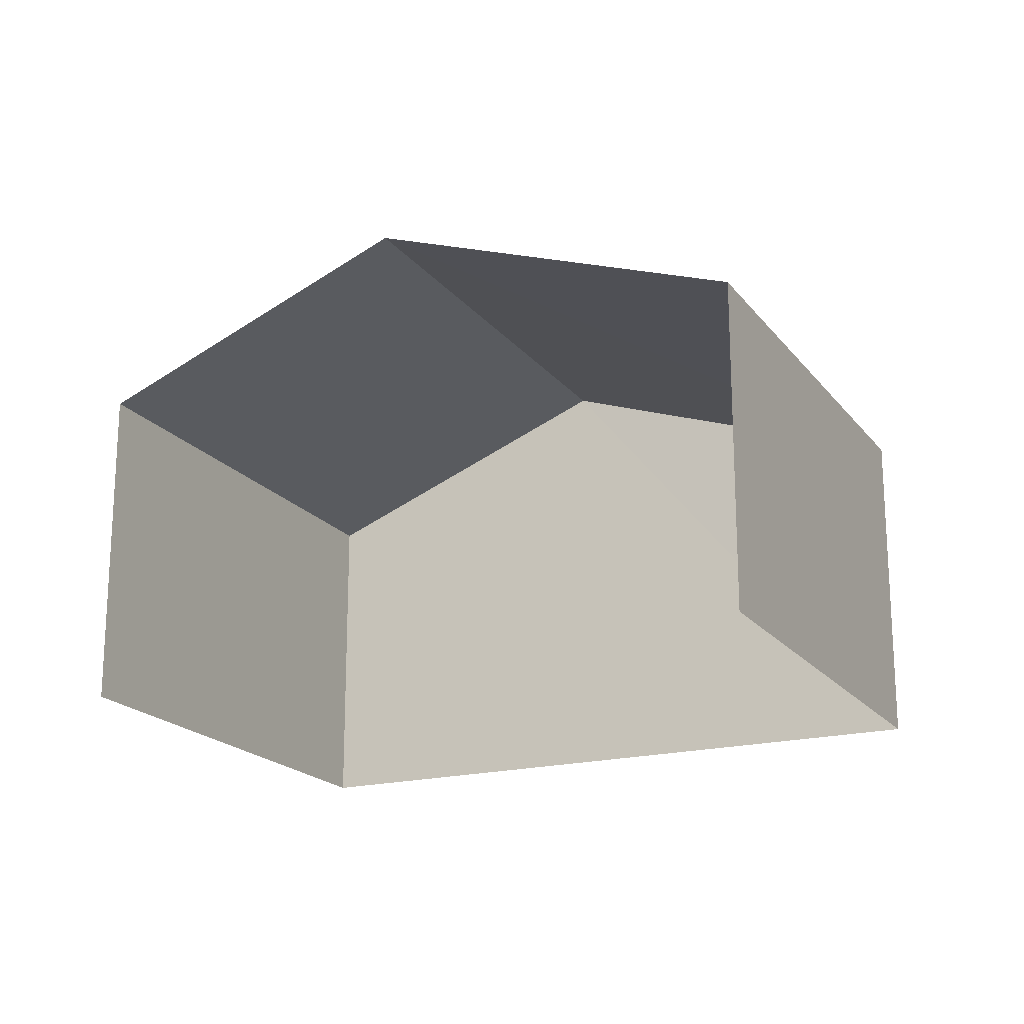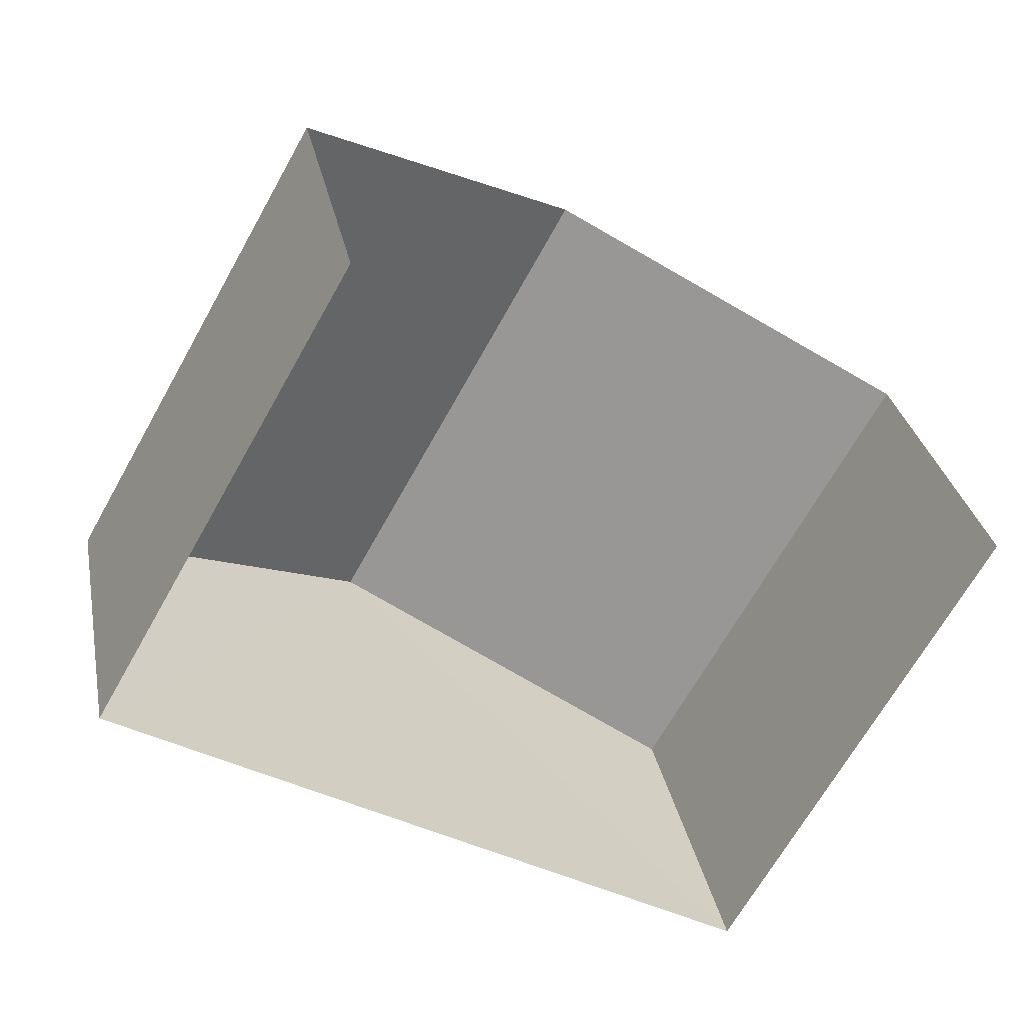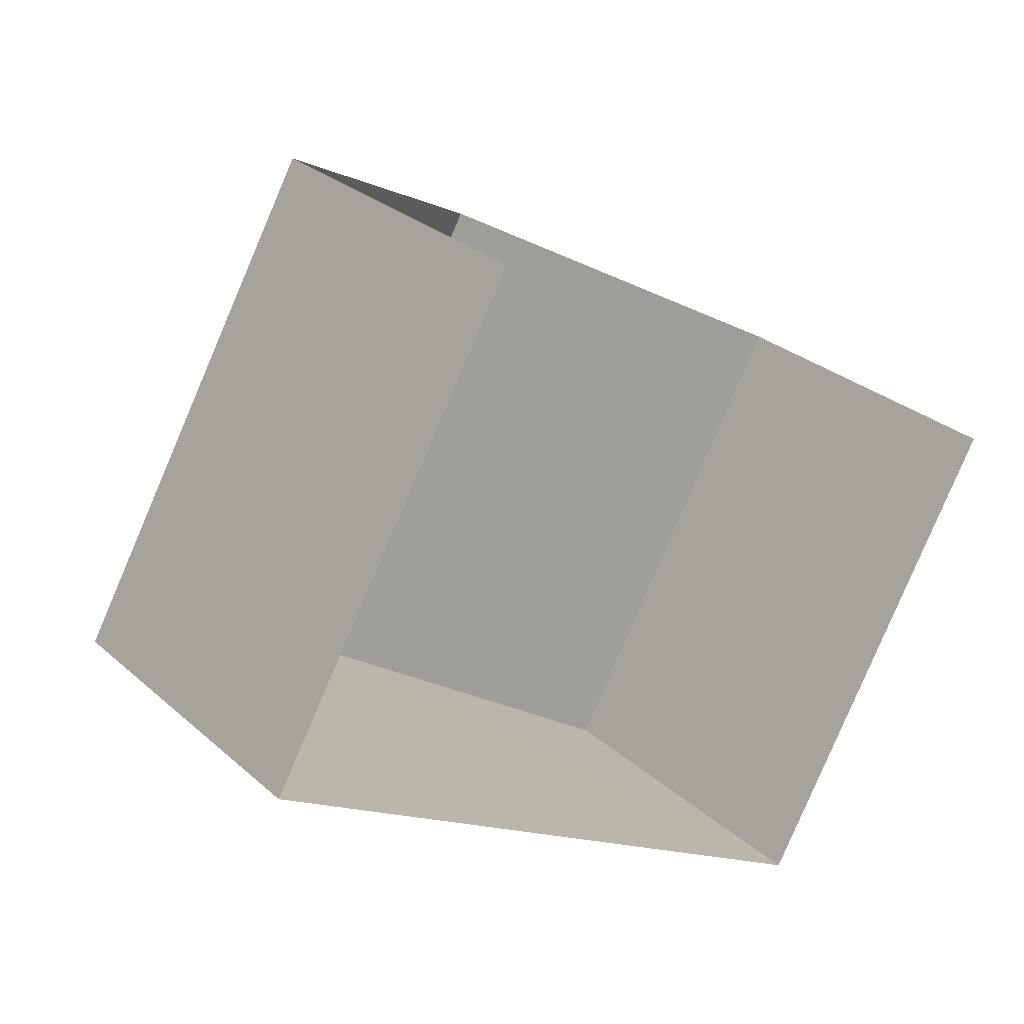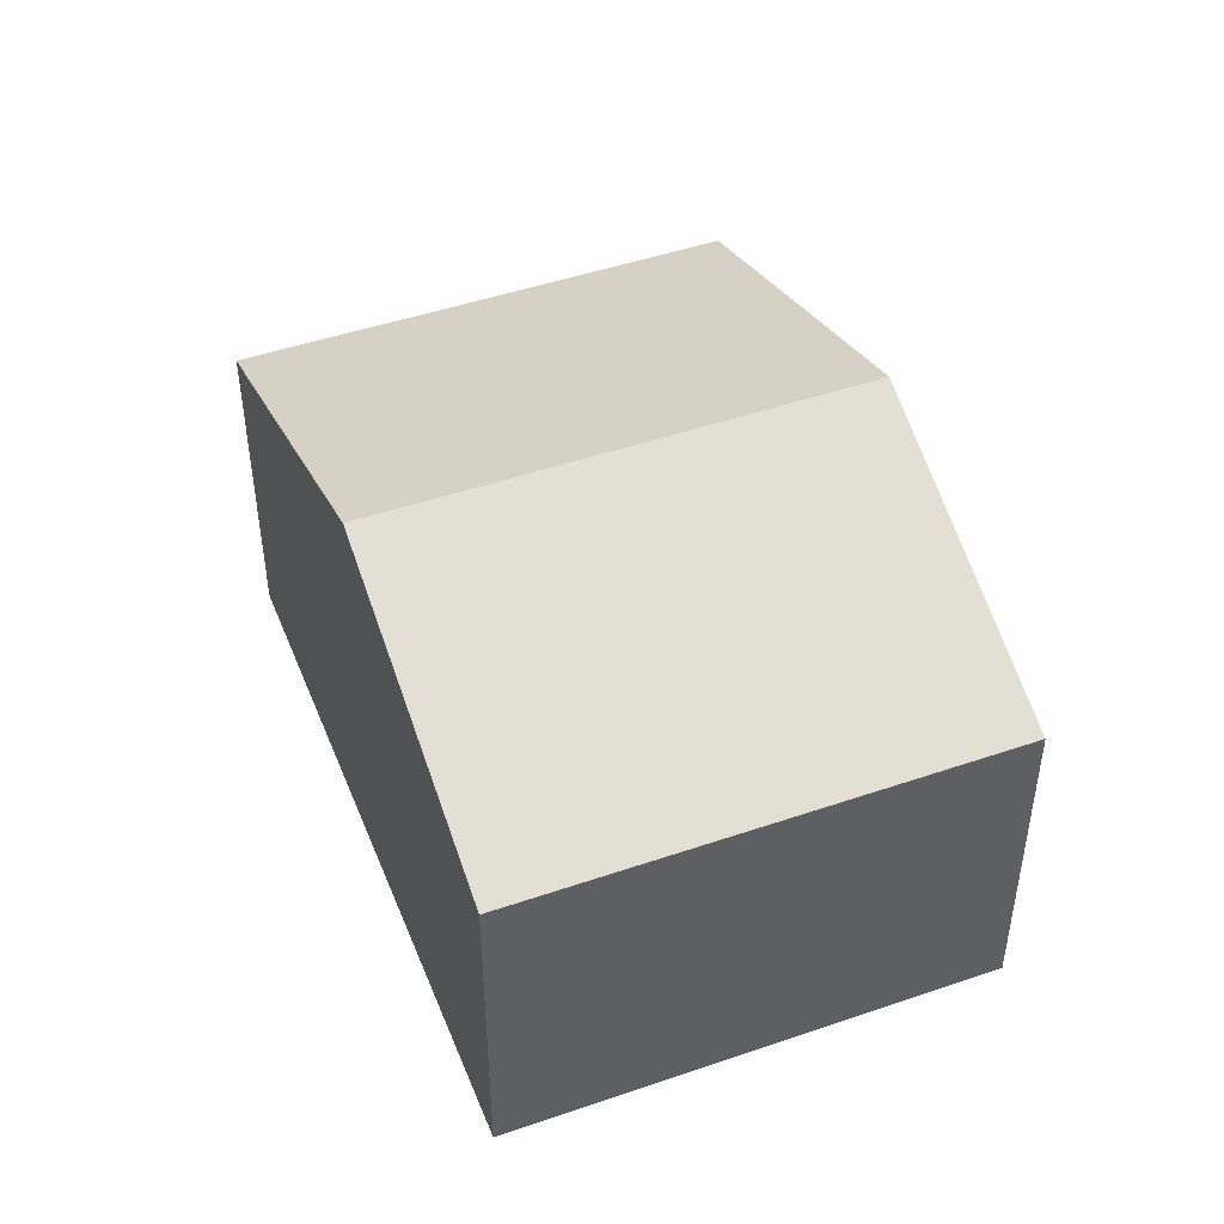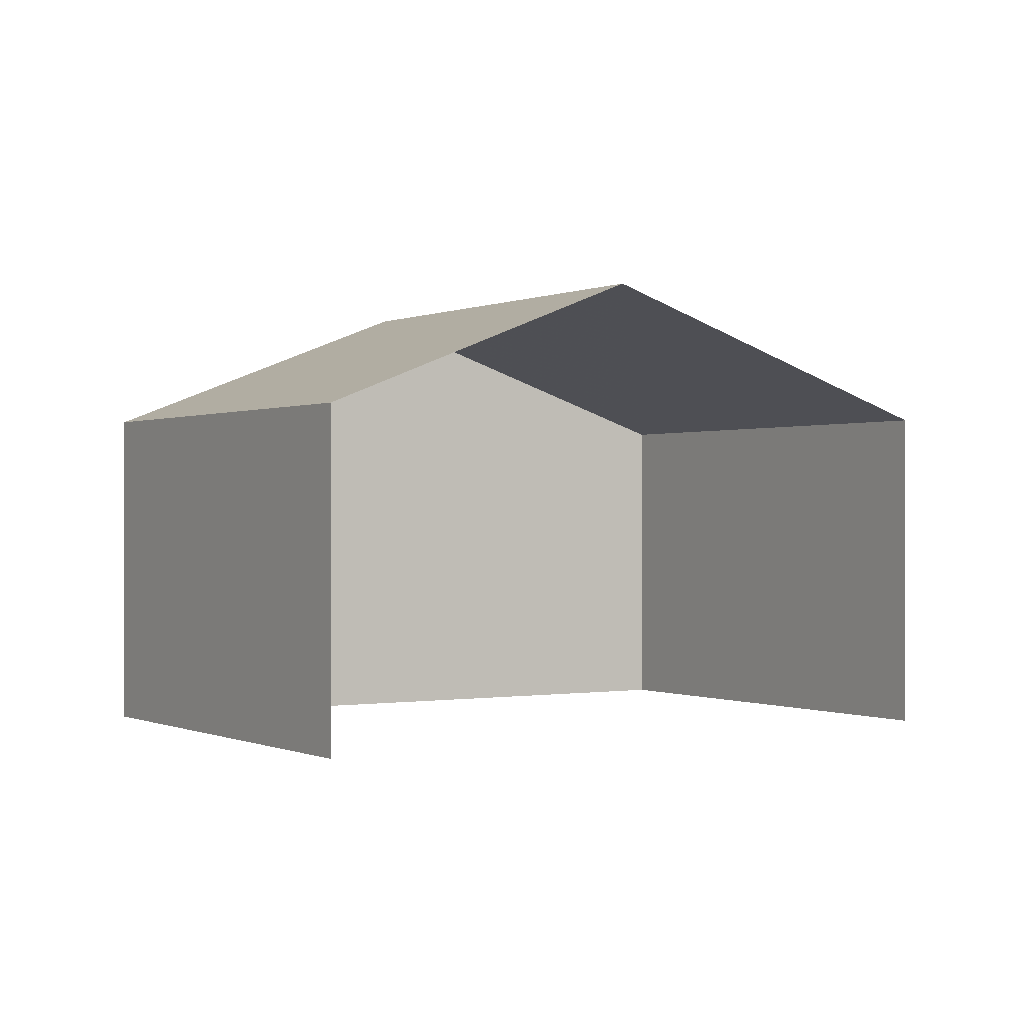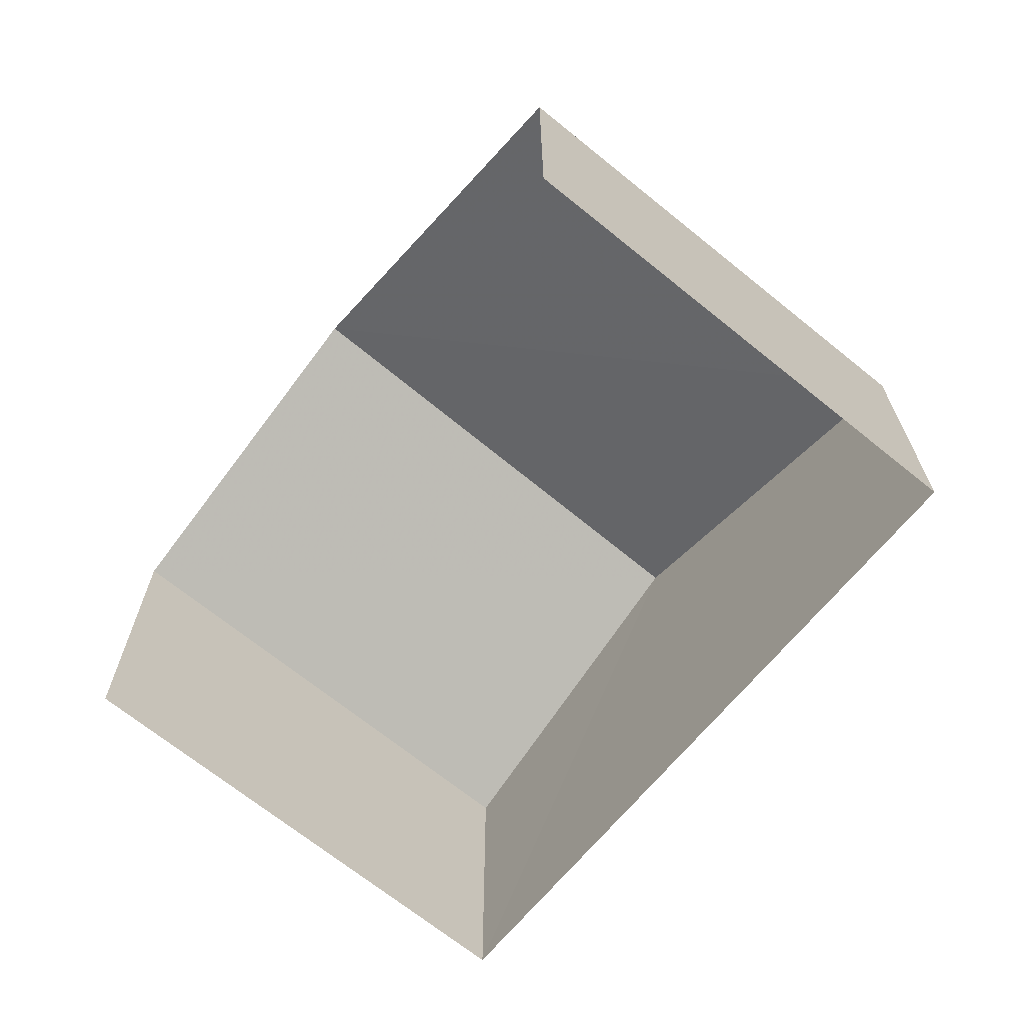
<metadata>
{"format":"obj","ext":"obj","renderer":"f3d","projection":"perspective","resolution":1024,"background":"white","views":[{"elev":-19.3,"azim":-124.4,"up":"+Z"},{"elev":29.9,"azim":169.2,"up":"+Y"},{"elev":28.3,"azim":142.7,"up":"+Y"},{"elev":46.9,"azim":98.3,"up":"+Z"},{"elev":-0.1,"azim":177.6,"up":"+Z"},{"elev":-68.3,"azim":-100.0,"up":"+Z"}]}
</metadata>
<code>
v -2.195e+05 -1.235e+05 36.49
v -2.195e+05 -1.235e+05 36.49
v -2.195e+05 -1.235e+05 36.49
v -2.195e+05 -1.235e+05 36.49
v -2.195e+05 -1.235e+05 39.22
v -2.195e+05 -1.235e+05 38.46
v -2.195e+05 -1.235e+05 39.22
v -2.195e+05 -1.235e+05 38.46
v -2.195e+05 -1.235e+05 38.46
v -2.195e+05 -1.235e+05 38.46
f 1 2 3
f 1 4 2
f 6 1 7
f 1 3 7
f 3 10 7
f 5 6 7
f 5 8 6
f 7 9 5
f 7 10 9
f 6 4 1
f 6 8 4
f 9 2 5
f 2 4 5
f 4 8 5
f 9 3 2
f 9 10 3

</code>
